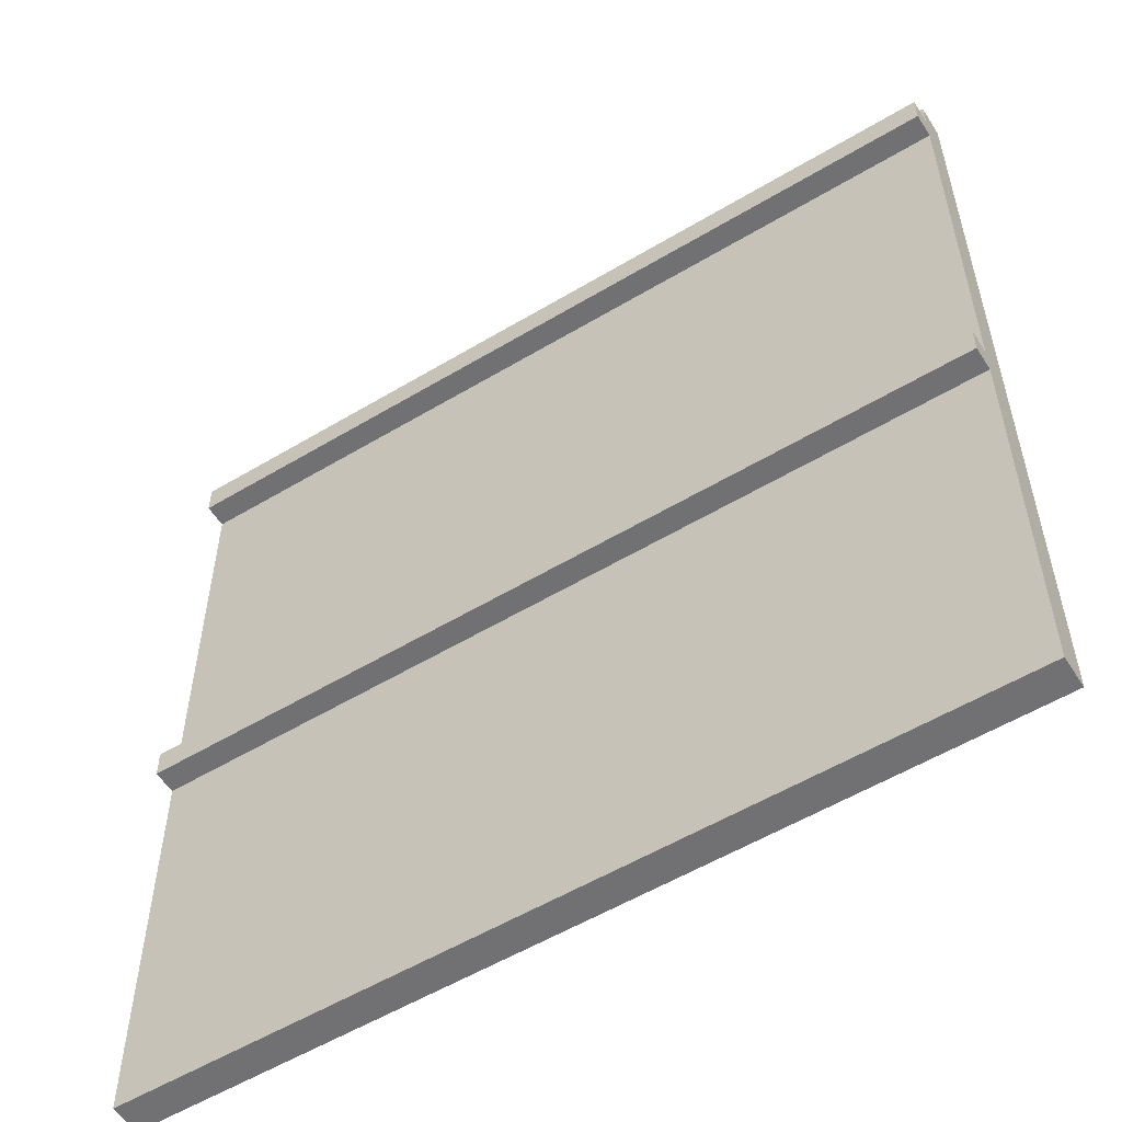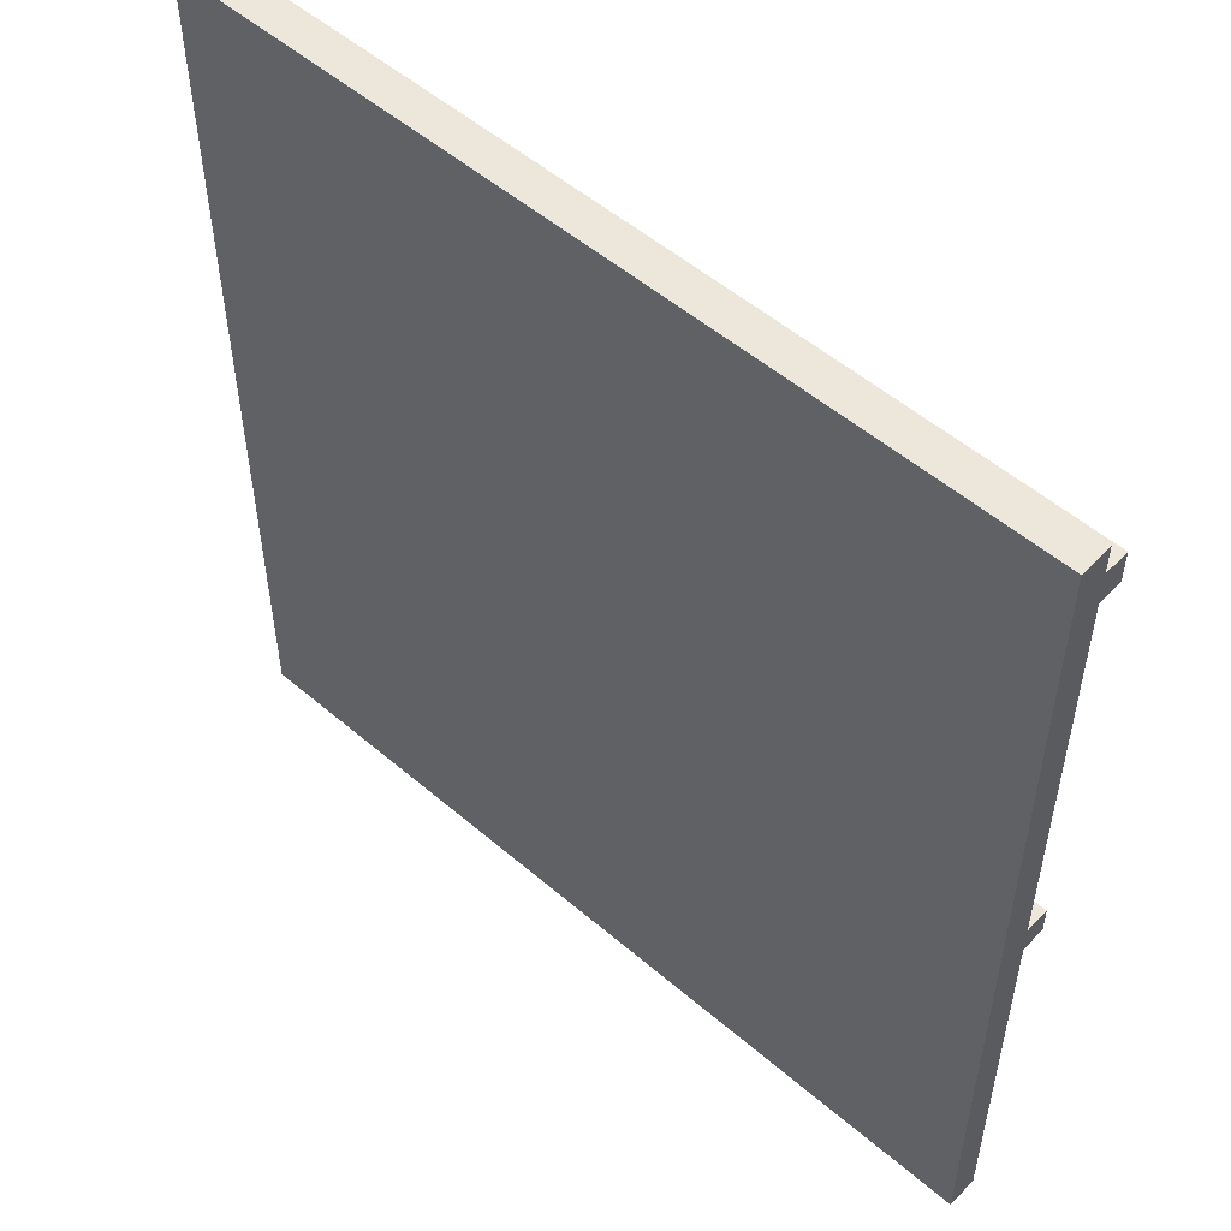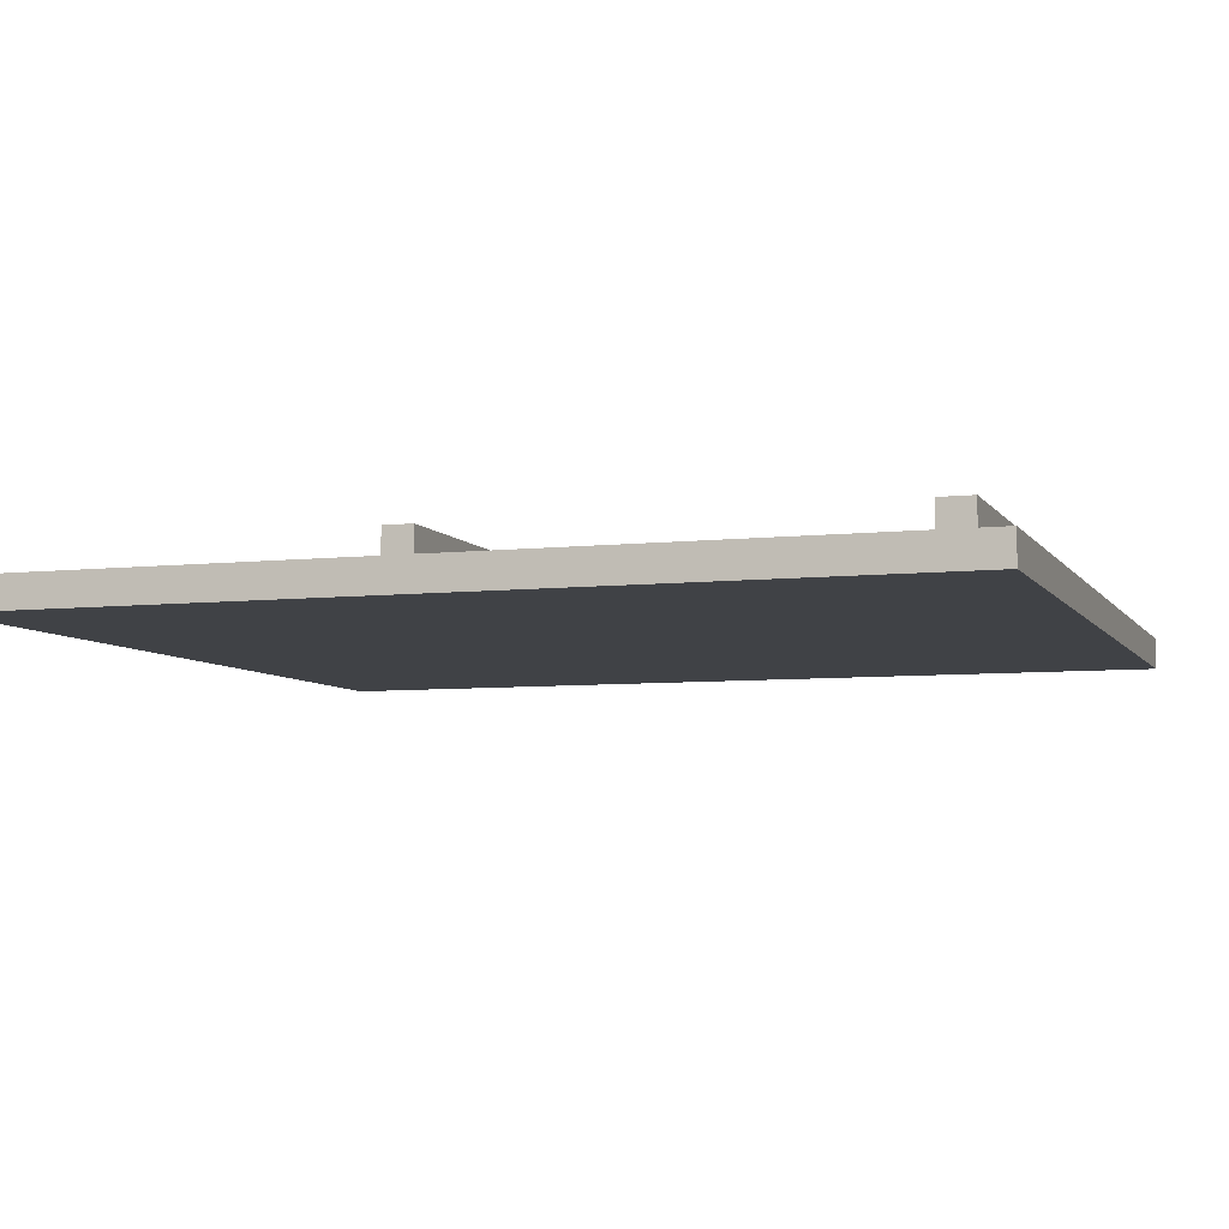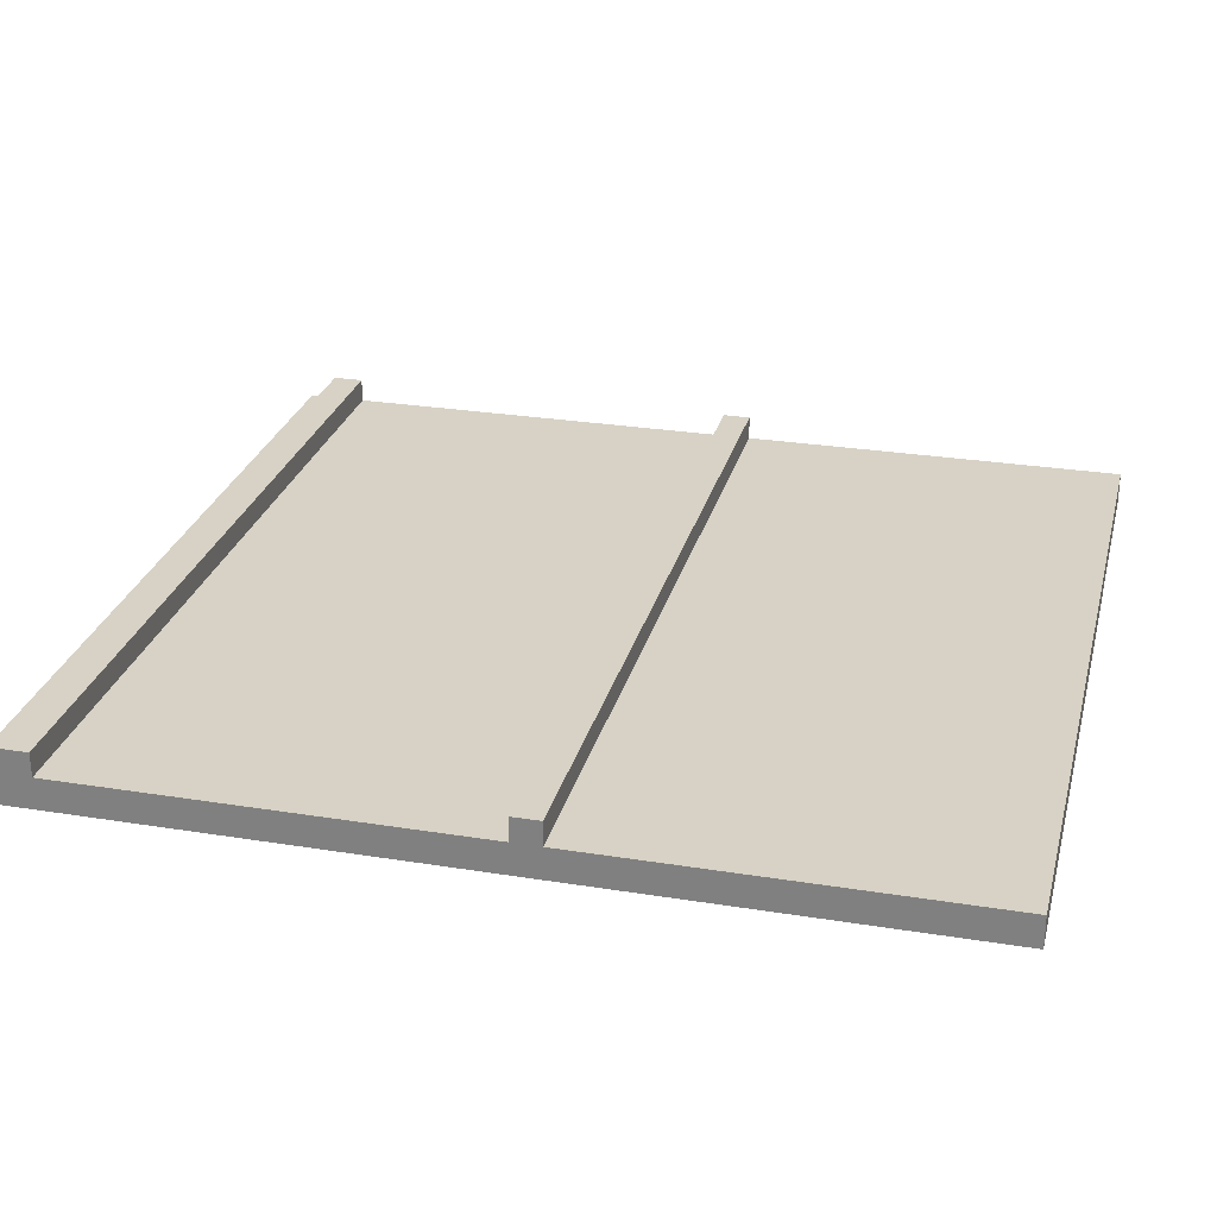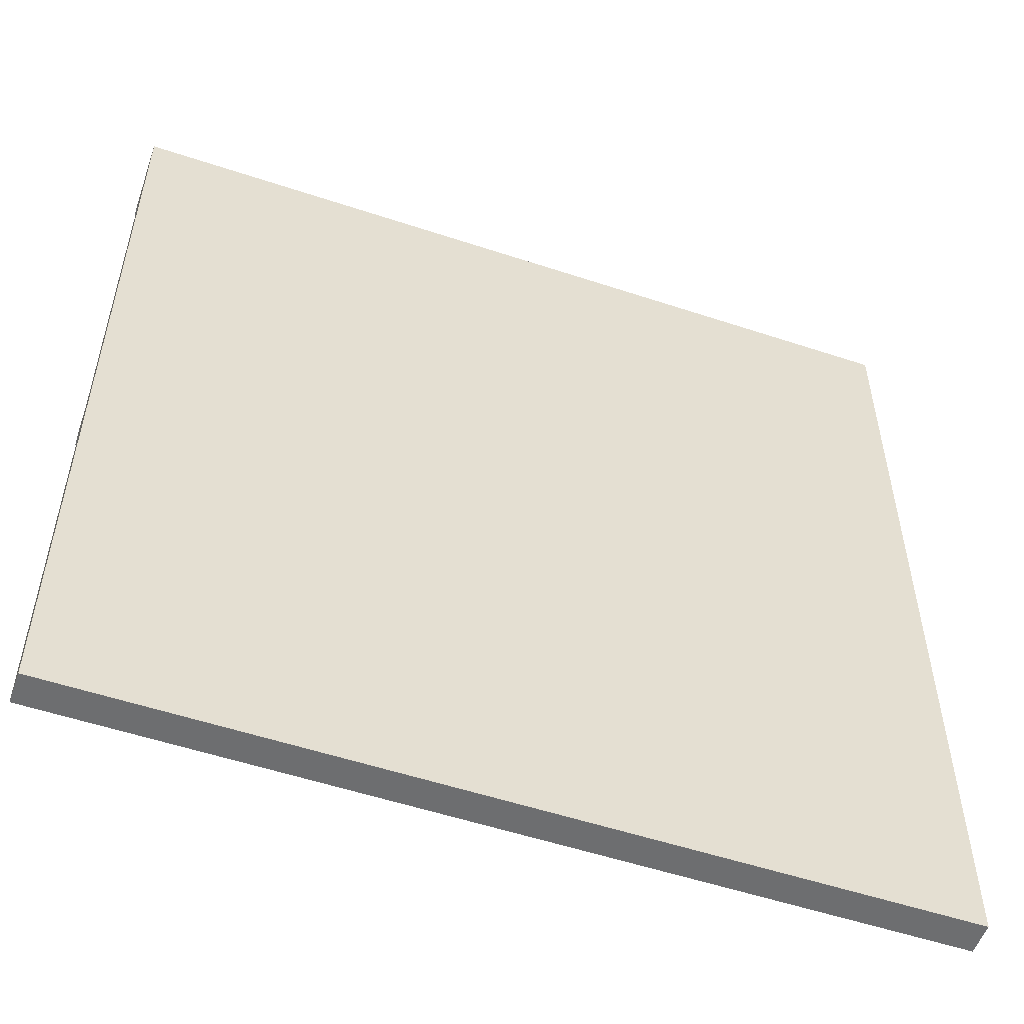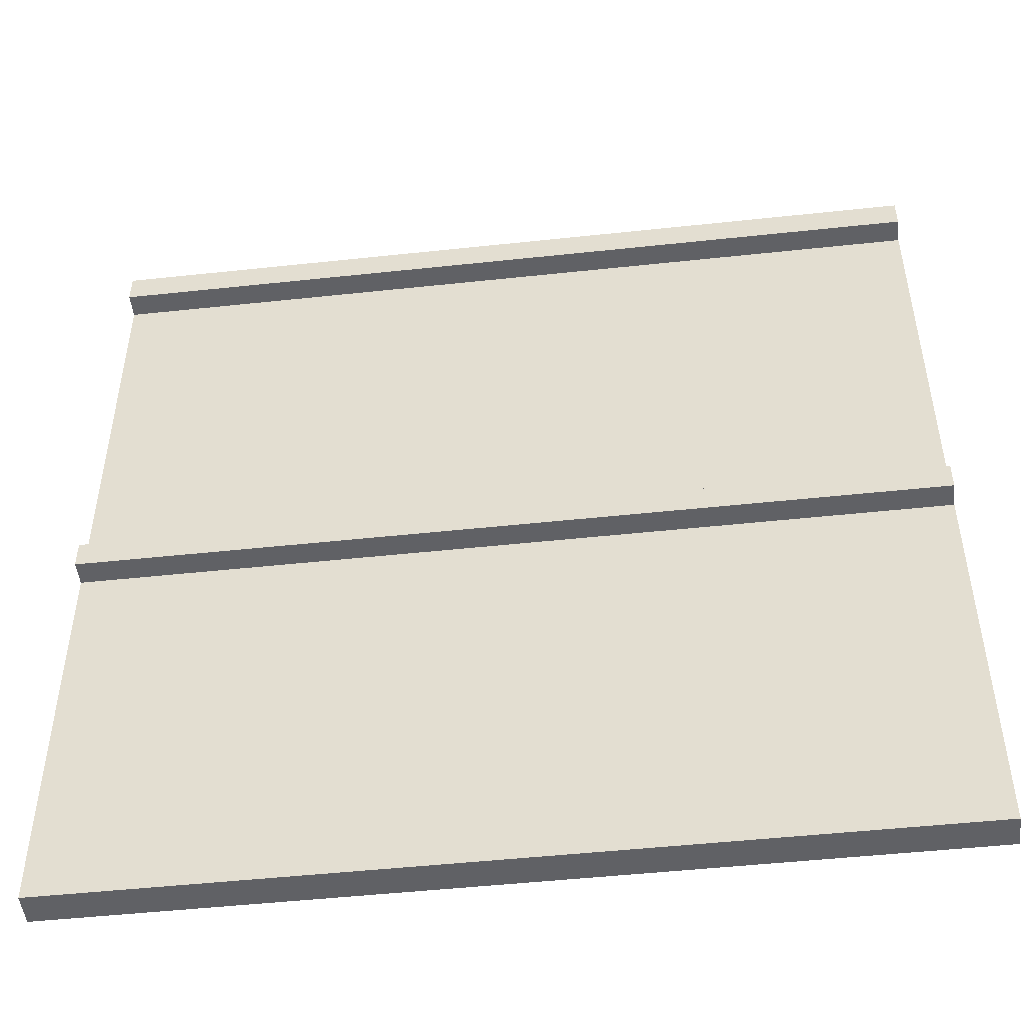
<metadata>
{"format":"obj","ext":"obj","renderer":"f3d","projection":"perspective","resolution":1024,"background":"white","views":[{"elev":-55.3,"azim":32.3,"up":"+Y"},{"elev":53.1,"azim":-137.5,"up":"+Y"},{"elev":-6.4,"azim":108.6,"up":"+Z"},{"elev":27.2,"azim":-76.0,"up":"+Z"},{"elev":-54.3,"azim":160.6,"up":"+Y"},{"elev":-49.3,"azim":6.8,"up":"+Y"}]}
</metadata>
<code>
g default
v 1300 1106 9e-05
v 1300 2046 0.000119
v 1300 1106 32.94
v 1300 2046 32.94
v 1300 1522 0.000104
v 1300 1522 32.94
v 1300 1964 32.94
v 1300 1631 32.94
v 1300 1631 0.000107
v 1300 1964 0.000116
v 1300 1551 0.000104
v 1300 1551 32.94
v 1300 1551 58.19
v 1300 1522 58.19
v 1300 1983 32.94
v 1300 1983 0.000116
v 1300 2016 32.94
v 1300 2016 0.000117
v 1300 2016 58.19
v 1300 1983 58.19
v 2184 2046 0.000119
v 2184 2046 32.94
v 2184 1522 32.94
v 2184 1106 32.94
v 2184 1106 9e-05
v 2184 1522 0.000111
v 2184 1631 32.94
v 2184 1964 0.000118
v 2184 1964 32.94
v 2184 1631 0.000107
v 2184 1551 32.94
v 2184 1551 0.000106
v 2184 1551 58.19
v 2184 1522 58.19
v 2184 1983 32.94
v 2184 1983 0.000119
v 2184 2016 32.94
v 2184 2016 0.000117
v 2184 2016 58.19
v 2184 1983 58.19
g Brickwall2
f 9 8 7 10
f 1 3 6 5
f 11 12 8 9
f 15 16 10 7
f 12 31 27 8
f 16 36 28 10
f 5 6 12 11
f 13 14 34 33
f 12 6 14 13
f 23 34 14 6
f 17 18 16 15
f 18 38 36 16
f 4 2 18 17
f 2 21 38 18
f 17 15 20 19
f 35 40 20 15
f 2 4 22 21
f 3 1 25 24
f 23 6 3 24
f 15 7 29 35
f 11 9 30 32
f 7 8 27 29
f 9 10 28 30
f 5 26 25 1
f 12 13 33 31
f 19 20 40 39
f 4 17 37 22
f 17 19 39 37
f 37 38 21 22
f 37 35 36 38
f 29 28 36 35
f 27 30 28 29
f 37 39 40 35
f 31 32 30 27
f 31 23 26 32
f 24 25 26 23
f 31 33 34 23
f 5 11 32 26

</code>
